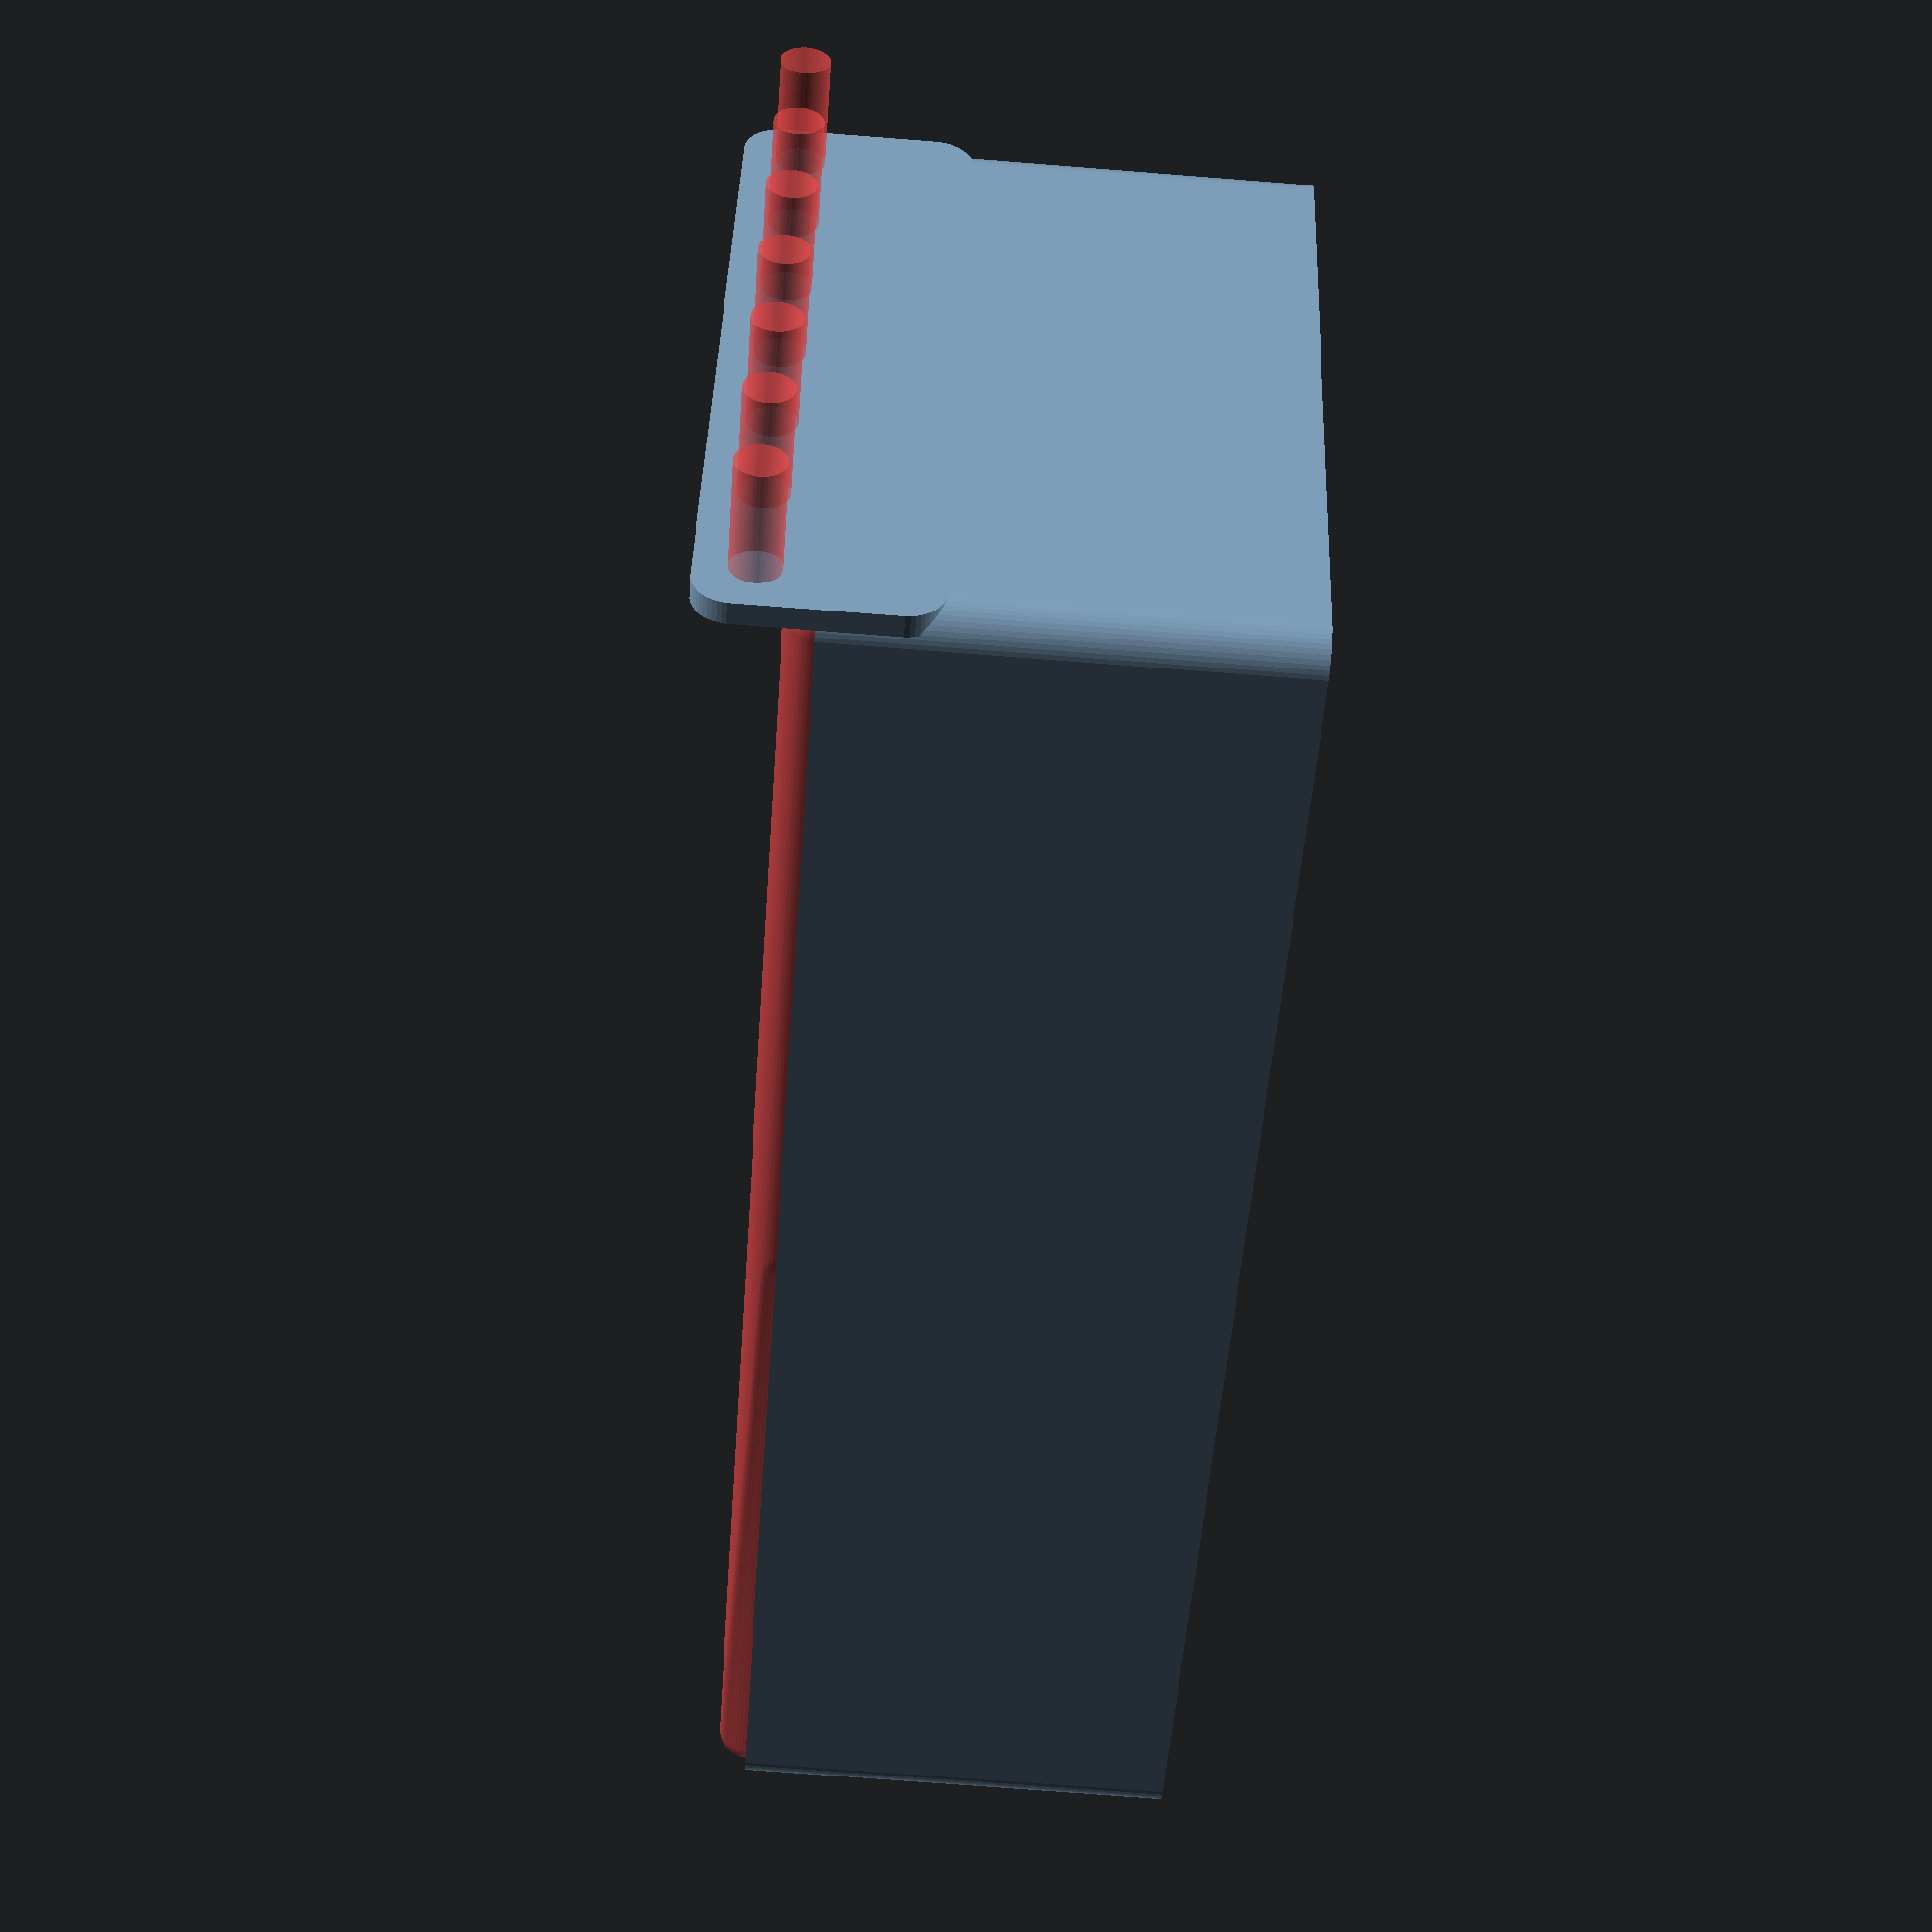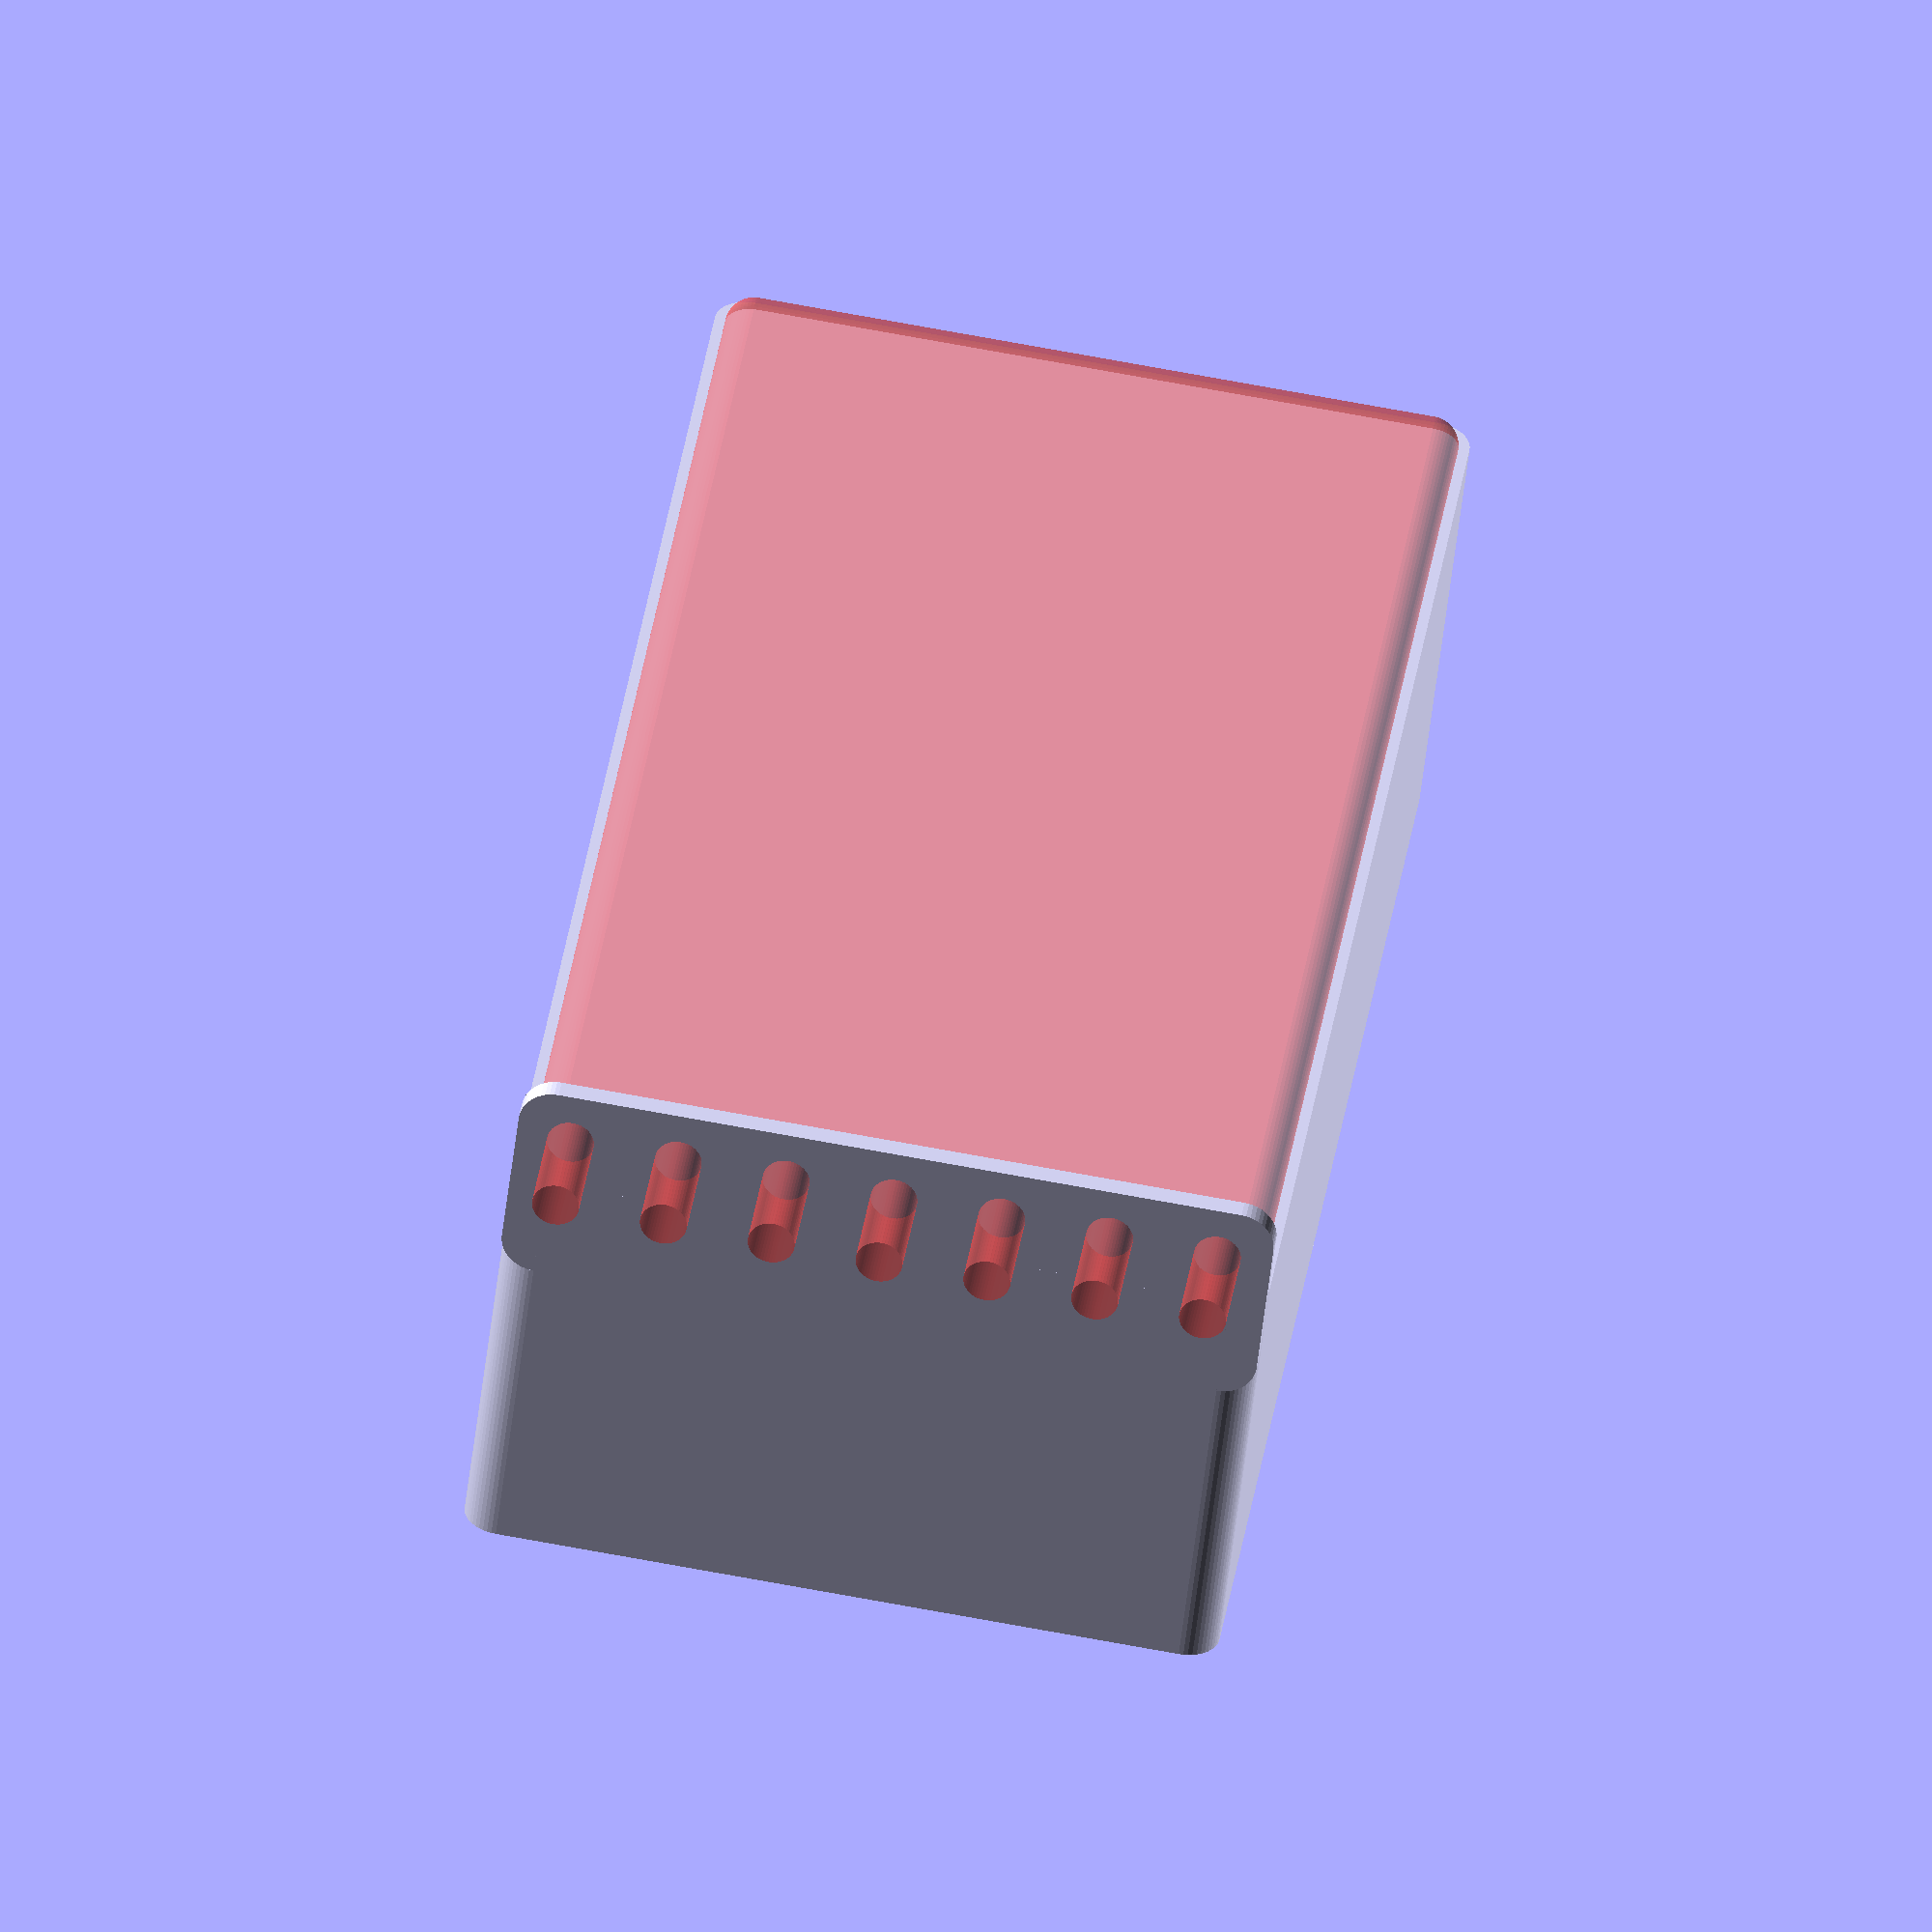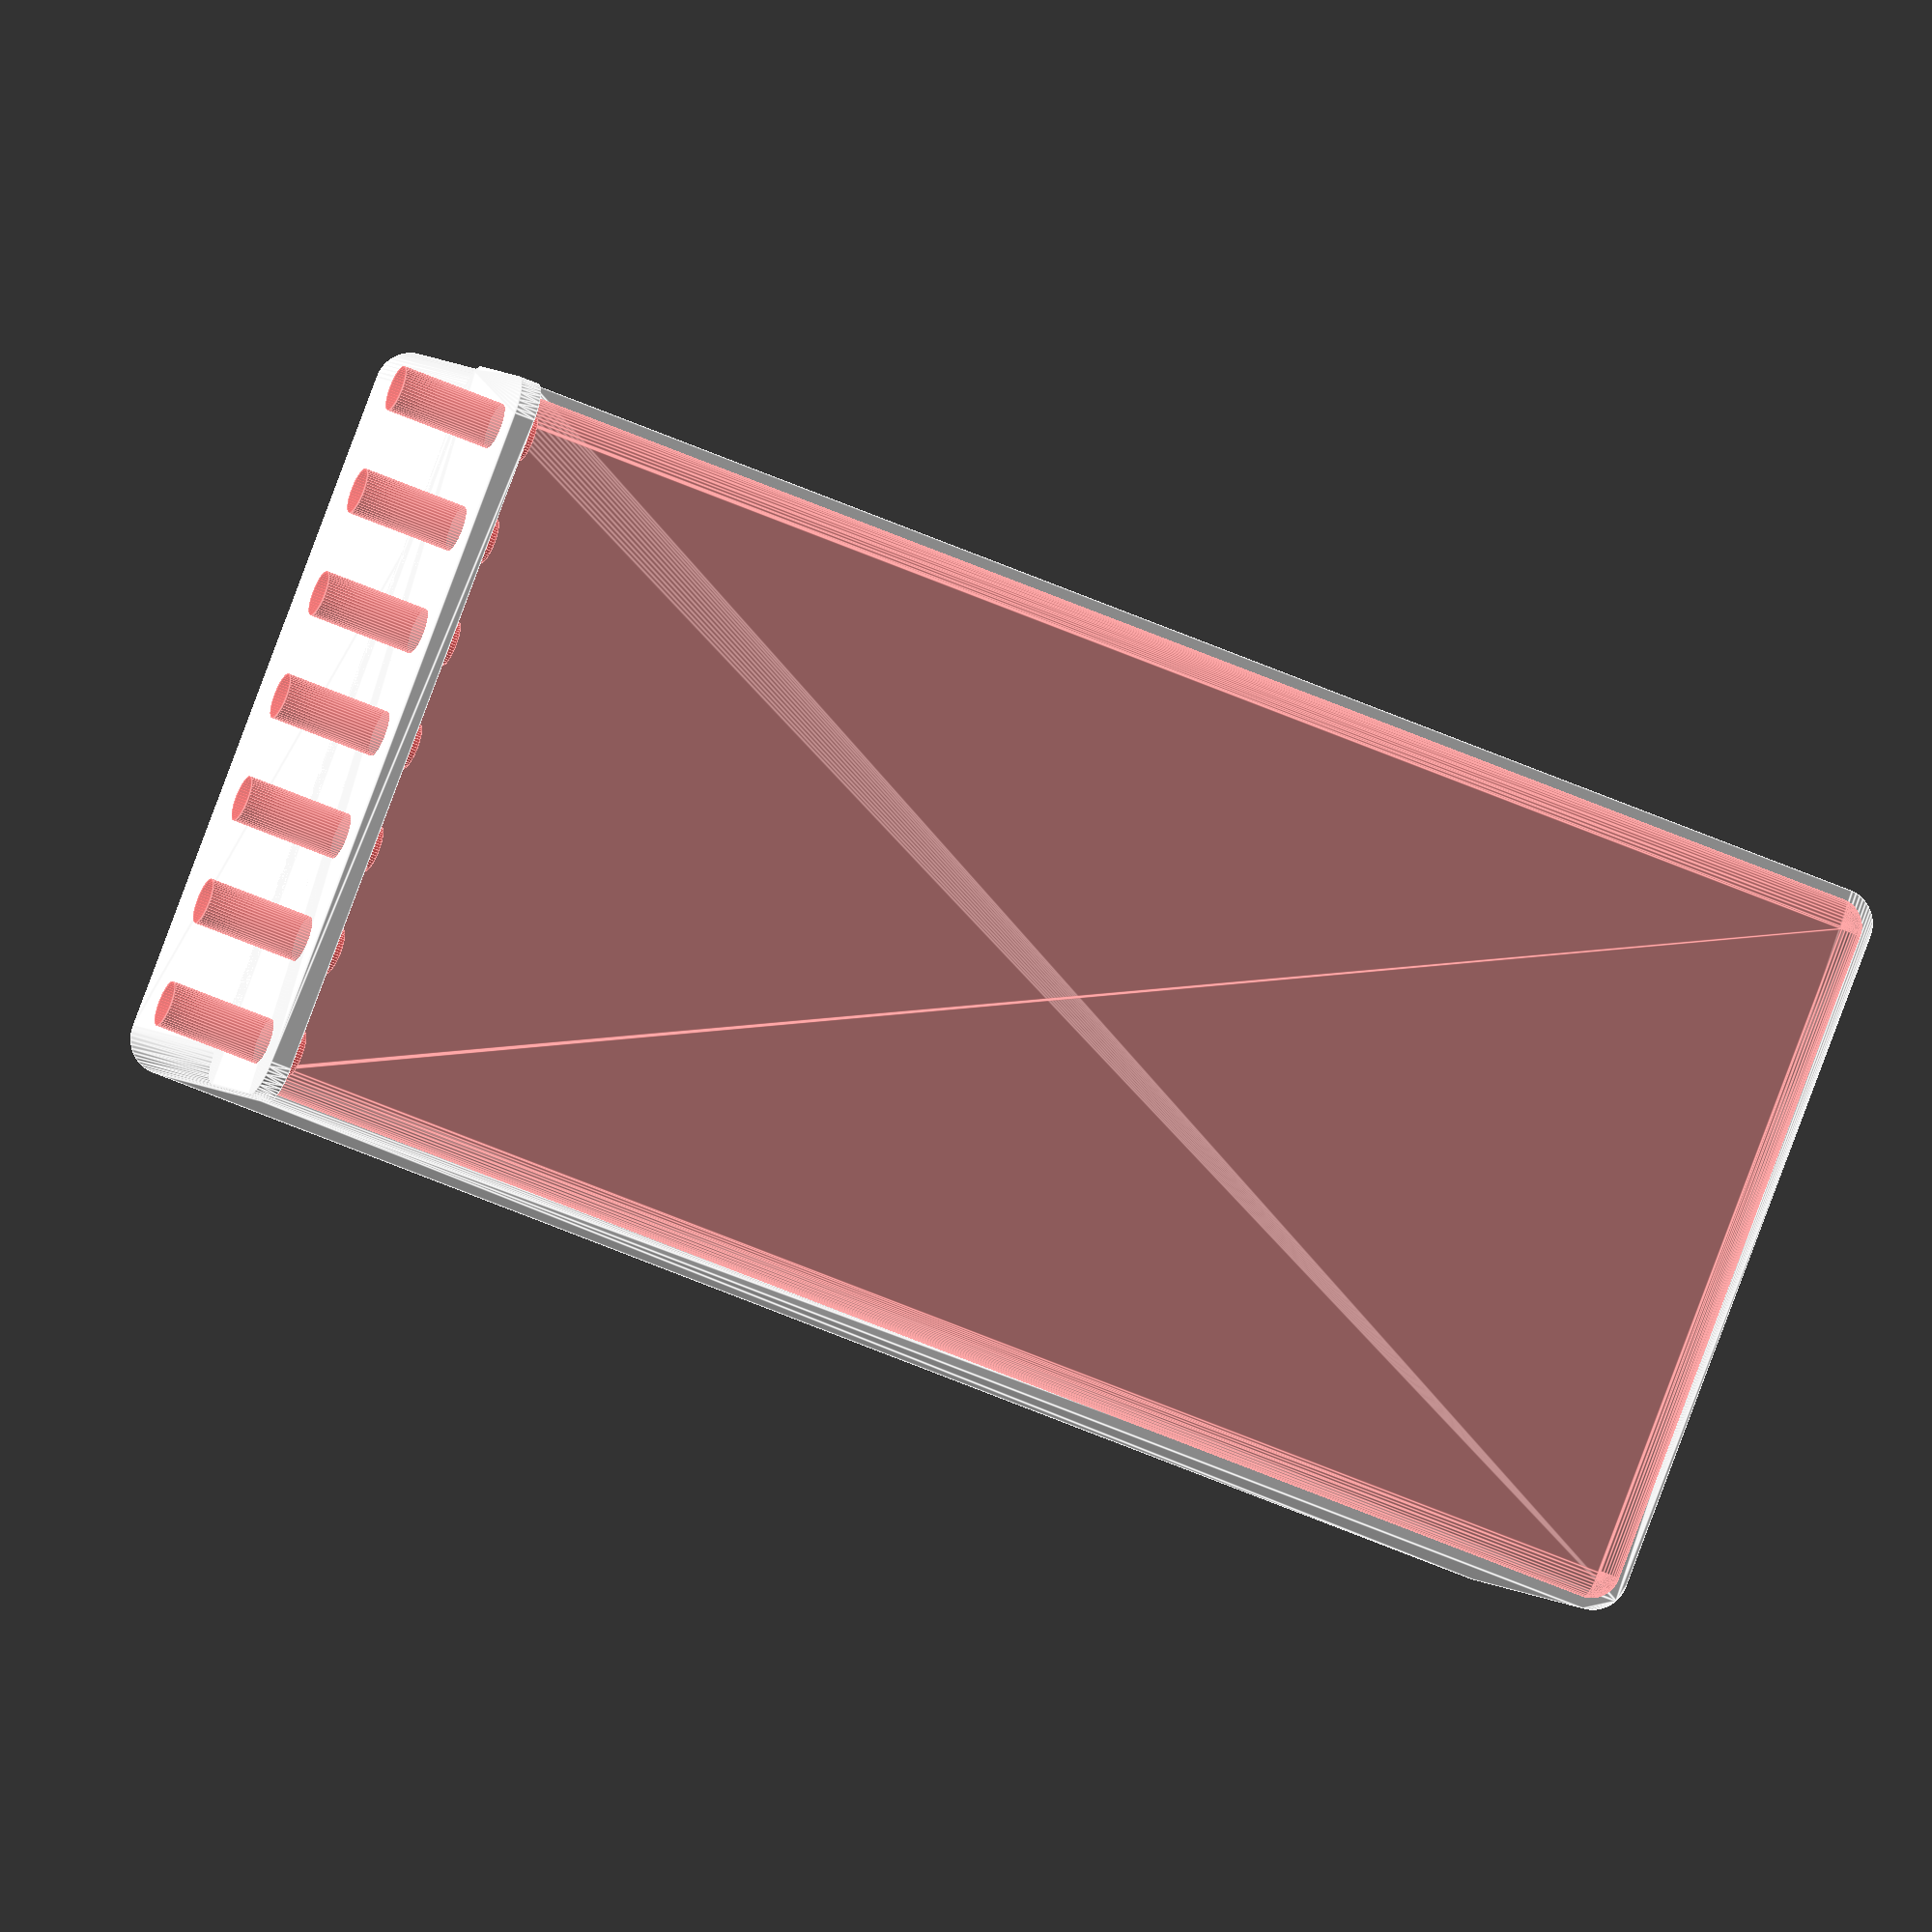
<openscad>
$fn = 50;


difference() {
	union() {
		hull() {
			translate(v = [-100.0000000000, 47.5000000000, 0]) {
				cylinder(h = 60, r = 5);
			}
			translate(v = [100.0000000000, 47.5000000000, 0]) {
				cylinder(h = 60, r = 5);
			}
			translate(v = [-100.0000000000, -47.5000000000, 0]) {
				cylinder(h = 60, r = 5);
			}
			translate(v = [100.0000000000, -47.5000000000, 0]) {
				cylinder(h = 60, r = 5);
			}
		}
		translate(v = [-102.0000000000, 0, 60]) {
			rotate(a = [0, 90, 0]) {
				hull() {
					translate(v = [-10.0000000000, 47.5000000000, 0]) {
						rotate(a = [0, 90, 0]) {
							rotate(a = [0, 90, 0]) {
								cylinder(h = 3, r = 5);
							}
						}
					}
					translate(v = [10.0000000000, 47.5000000000, 0]) {
						rotate(a = [0, 90, 0]) {
							rotate(a = [0, 90, 0]) {
								cylinder(h = 3, r = 5);
							}
						}
					}
					translate(v = [-10.0000000000, -47.5000000000, 0]) {
						rotate(a = [0, 90, 0]) {
							rotate(a = [0, 90, 0]) {
								cylinder(h = 3, r = 5);
							}
						}
					}
					translate(v = [10.0000000000, -47.5000000000, 0]) {
						rotate(a = [0, 90, 0]) {
							rotate(a = [0, 90, 0]) {
								cylinder(h = 3, r = 5);
							}
						}
					}
				}
			}
		}
	}
	union() {
		translate(v = [-97.5000000000, -45.0000000000, 2]) {
			rotate(a = [0, 0, 0]) {
				difference() {
					union() {
						translate(v = [0, 0, -6.0000000000]) {
							cylinder(h = 6, r = 1.5000000000);
						}
						translate(v = [0, 0, -1.9000000000]) {
							cylinder(h = 1.9000000000, r1 = 1.8000000000, r2 = 3.6000000000);
						}
						cylinder(h = 50, r = 3.6000000000);
						translate(v = [0, 0, -6.0000000000]) {
							cylinder(h = 6, r = 1.8000000000);
						}
						translate(v = [0, 0, -6.0000000000]) {
							cylinder(h = 6, r = 1.5000000000);
						}
					}
					union();
				}
			}
		}
		translate(v = [97.5000000000, -45.0000000000, 2]) {
			rotate(a = [0, 0, 0]) {
				difference() {
					union() {
						translate(v = [0, 0, -6.0000000000]) {
							cylinder(h = 6, r = 1.5000000000);
						}
						translate(v = [0, 0, -1.9000000000]) {
							cylinder(h = 1.9000000000, r1 = 1.8000000000, r2 = 3.6000000000);
						}
						cylinder(h = 50, r = 3.6000000000);
						translate(v = [0, 0, -6.0000000000]) {
							cylinder(h = 6, r = 1.8000000000);
						}
						translate(v = [0, 0, -6.0000000000]) {
							cylinder(h = 6, r = 1.5000000000);
						}
					}
					union();
				}
			}
		}
		translate(v = [-97.5000000000, 45.0000000000, 2]) {
			rotate(a = [0, 0, 0]) {
				difference() {
					union() {
						translate(v = [0, 0, -6.0000000000]) {
							cylinder(h = 6, r = 1.5000000000);
						}
						translate(v = [0, 0, -1.9000000000]) {
							cylinder(h = 1.9000000000, r1 = 1.8000000000, r2 = 3.6000000000);
						}
						cylinder(h = 50, r = 3.6000000000);
						translate(v = [0, 0, -6.0000000000]) {
							cylinder(h = 6, r = 1.8000000000);
						}
						translate(v = [0, 0, -6.0000000000]) {
							cylinder(h = 6, r = 1.5000000000);
						}
					}
					union();
				}
			}
		}
		translate(v = [97.5000000000, 45.0000000000, 2]) {
			rotate(a = [0, 0, 0]) {
				difference() {
					union() {
						translate(v = [0, 0, -6.0000000000]) {
							cylinder(h = 6, r = 1.5000000000);
						}
						translate(v = [0, 0, -1.9000000000]) {
							cylinder(h = 1.9000000000, r1 = 1.8000000000, r2 = 3.6000000000);
						}
						cylinder(h = 50, r = 3.6000000000);
						translate(v = [0, 0, -6.0000000000]) {
							cylinder(h = 6, r = 1.8000000000);
						}
						translate(v = [0, 0, -6.0000000000]) {
							cylinder(h = 6, r = 1.5000000000);
						}
					}
					union();
				}
			}
		}
		translate(v = [0, 0, 3]) {
			#hull() {
				union() {
					translate(v = [-99.5000000000, 47.0000000000, 4]) {
						cylinder(h = 53, r = 4);
					}
					translate(v = [-99.5000000000, 47.0000000000, 4]) {
						sphere(r = 4);
					}
					translate(v = [-99.5000000000, 47.0000000000, 57]) {
						sphere(r = 4);
					}
				}
				union() {
					translate(v = [99.5000000000, 47.0000000000, 4]) {
						cylinder(h = 53, r = 4);
					}
					translate(v = [99.5000000000, 47.0000000000, 4]) {
						sphere(r = 4);
					}
					translate(v = [99.5000000000, 47.0000000000, 57]) {
						sphere(r = 4);
					}
				}
				union() {
					translate(v = [-99.5000000000, -47.0000000000, 4]) {
						cylinder(h = 53, r = 4);
					}
					translate(v = [-99.5000000000, -47.0000000000, 4]) {
						sphere(r = 4);
					}
					translate(v = [-99.5000000000, -47.0000000000, 57]) {
						sphere(r = 4);
					}
				}
				union() {
					translate(v = [99.5000000000, -47.0000000000, 4]) {
						cylinder(h = 53, r = 4);
					}
					translate(v = [99.5000000000, -47.0000000000, 4]) {
						sphere(r = 4);
					}
					translate(v = [99.5000000000, -47.0000000000, 57]) {
						sphere(r = 4);
					}
				}
			}
		}
		#translate(v = [-120.0000000000, -45.0000000000, 67.5000000000]) {
			rotate(a = [0, 90, 0]) {
				cylinder(h = 20, r = 3.2500000000);
			}
		}
		#translate(v = [-120.0000000000, -30.0000000000, 67.5000000000]) {
			rotate(a = [0, 90, 0]) {
				cylinder(h = 20, r = 3.2500000000);
			}
		}
		#translate(v = [-120.0000000000, -15.0000000000, 67.5000000000]) {
			rotate(a = [0, 90, 0]) {
				cylinder(h = 20, r = 3.2500000000);
			}
		}
		#translate(v = [-120.0000000000, 0.0000000000, 67.5000000000]) {
			rotate(a = [0, 90, 0]) {
				cylinder(h = 20, r = 3.2500000000);
			}
		}
		#translate(v = [-120.0000000000, 15.0000000000, 67.5000000000]) {
			rotate(a = [0, 90, 0]) {
				cylinder(h = 20, r = 3.2500000000);
			}
		}
		#translate(v = [-120.0000000000, 30.0000000000, 67.5000000000]) {
			rotate(a = [0, 90, 0]) {
				cylinder(h = 20, r = 3.2500000000);
			}
		}
		#translate(v = [-120.0000000000, 45.0000000000, 67.5000000000]) {
			rotate(a = [0, 90, 0]) {
				cylinder(h = 20, r = 3.2500000000);
			}
		}
	}
}
</openscad>
<views>
elev=73.5 azim=204.2 roll=85.6 proj=p view=wireframe
elev=233.7 azim=97.9 roll=186.6 proj=o view=wireframe
elev=176.1 azim=201.3 roll=194.6 proj=o view=edges
</views>
